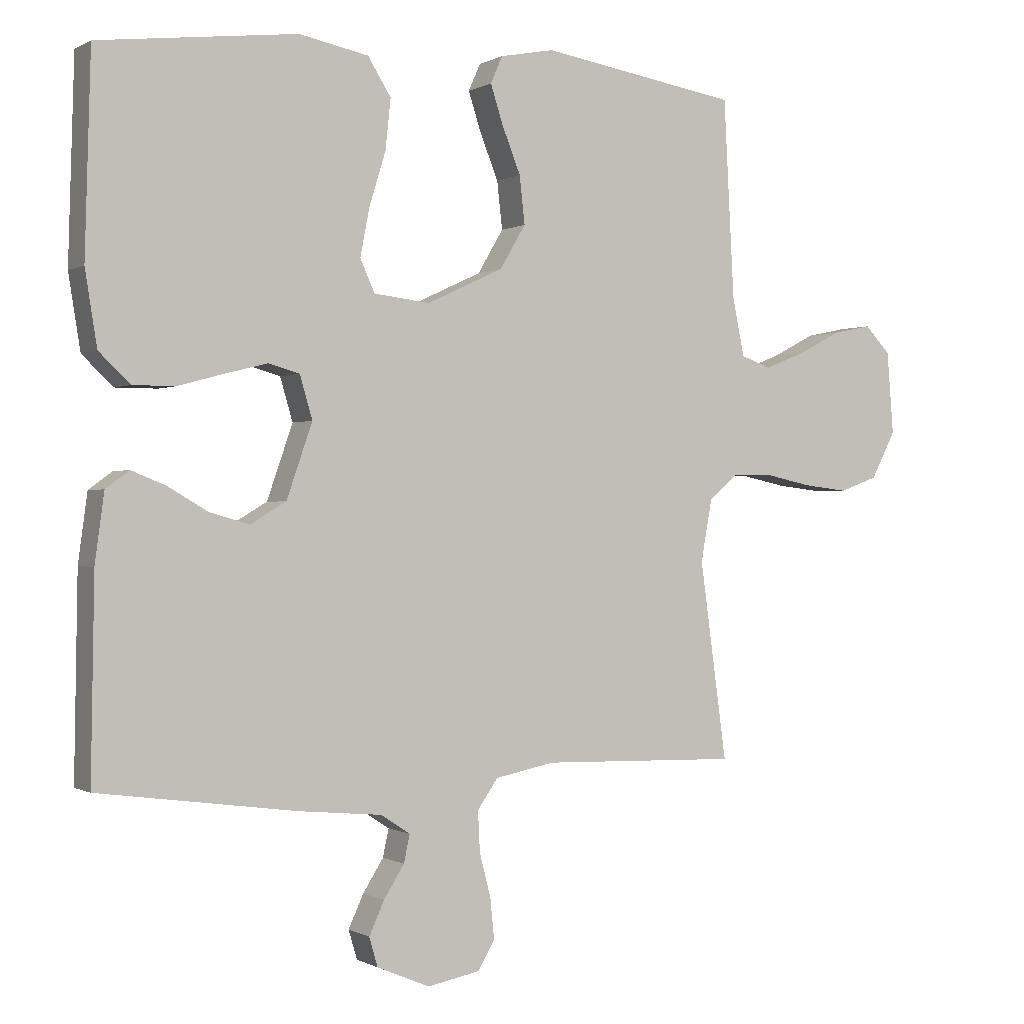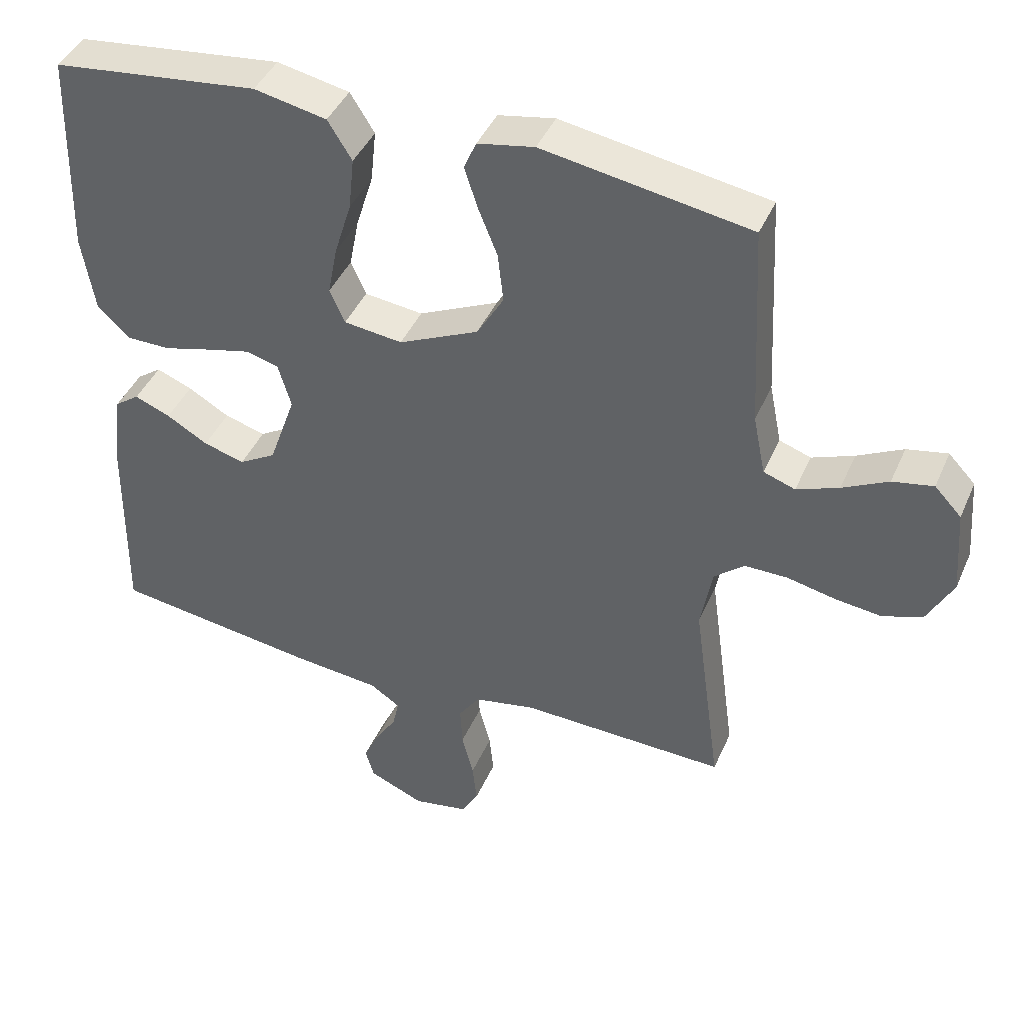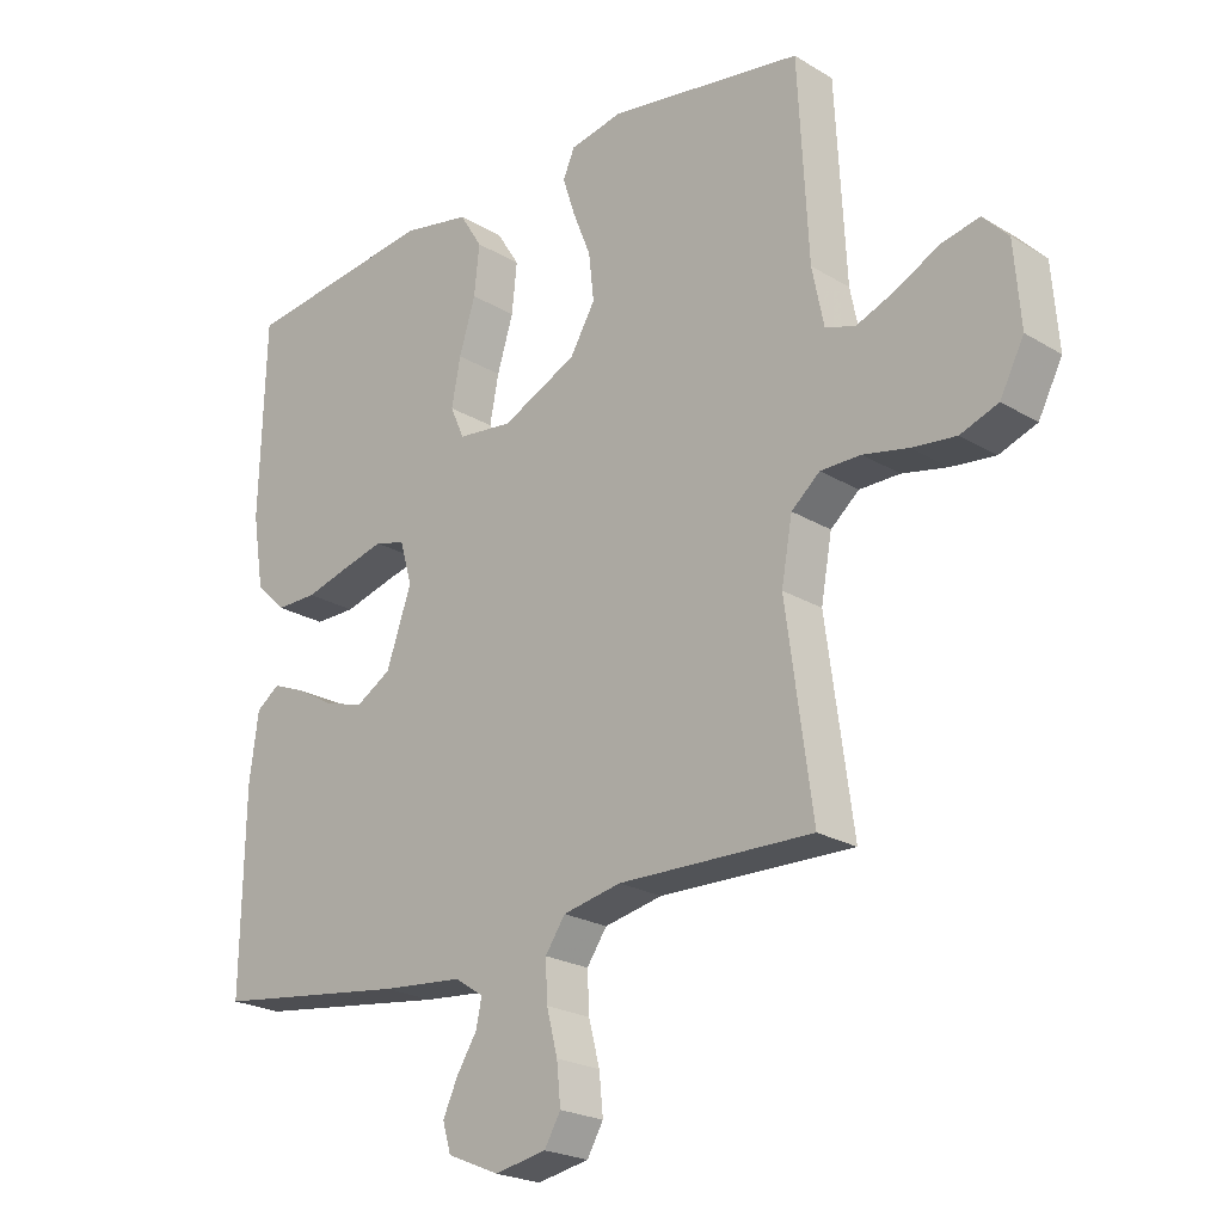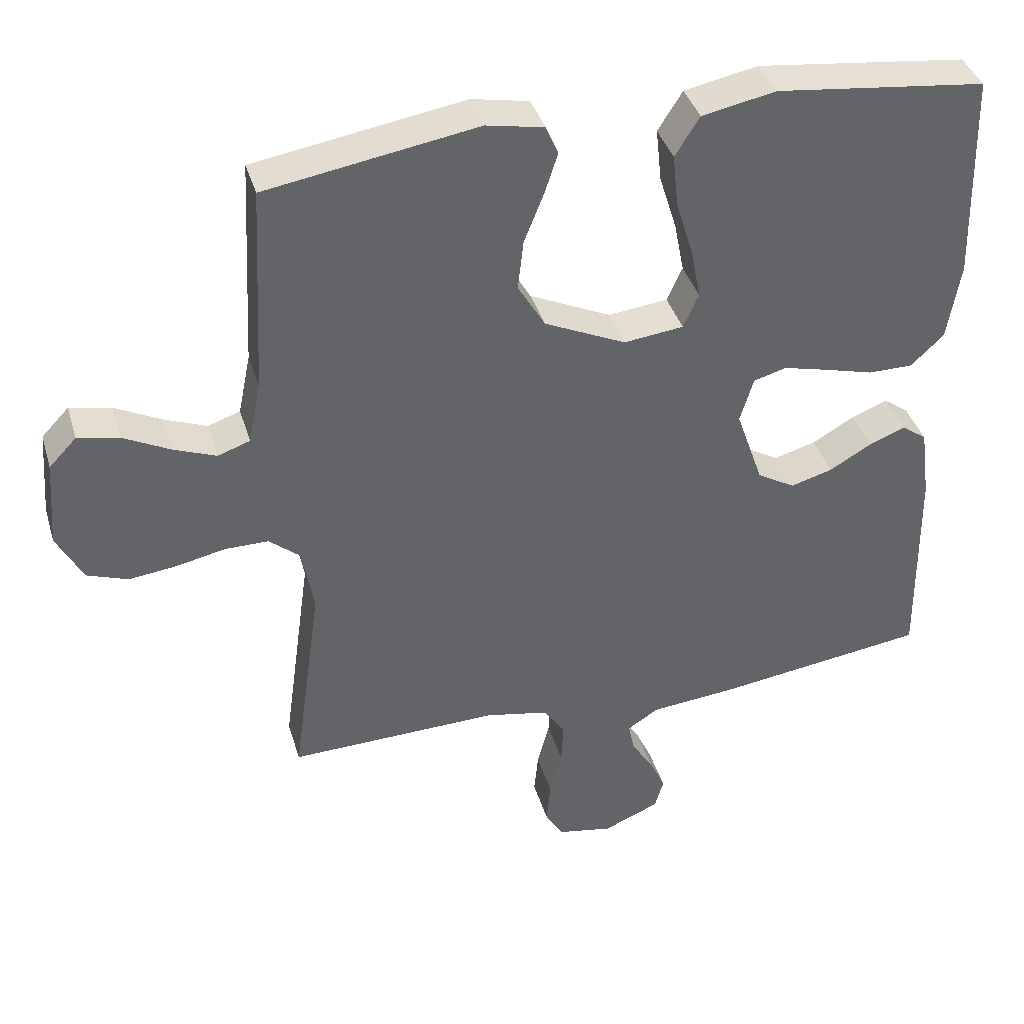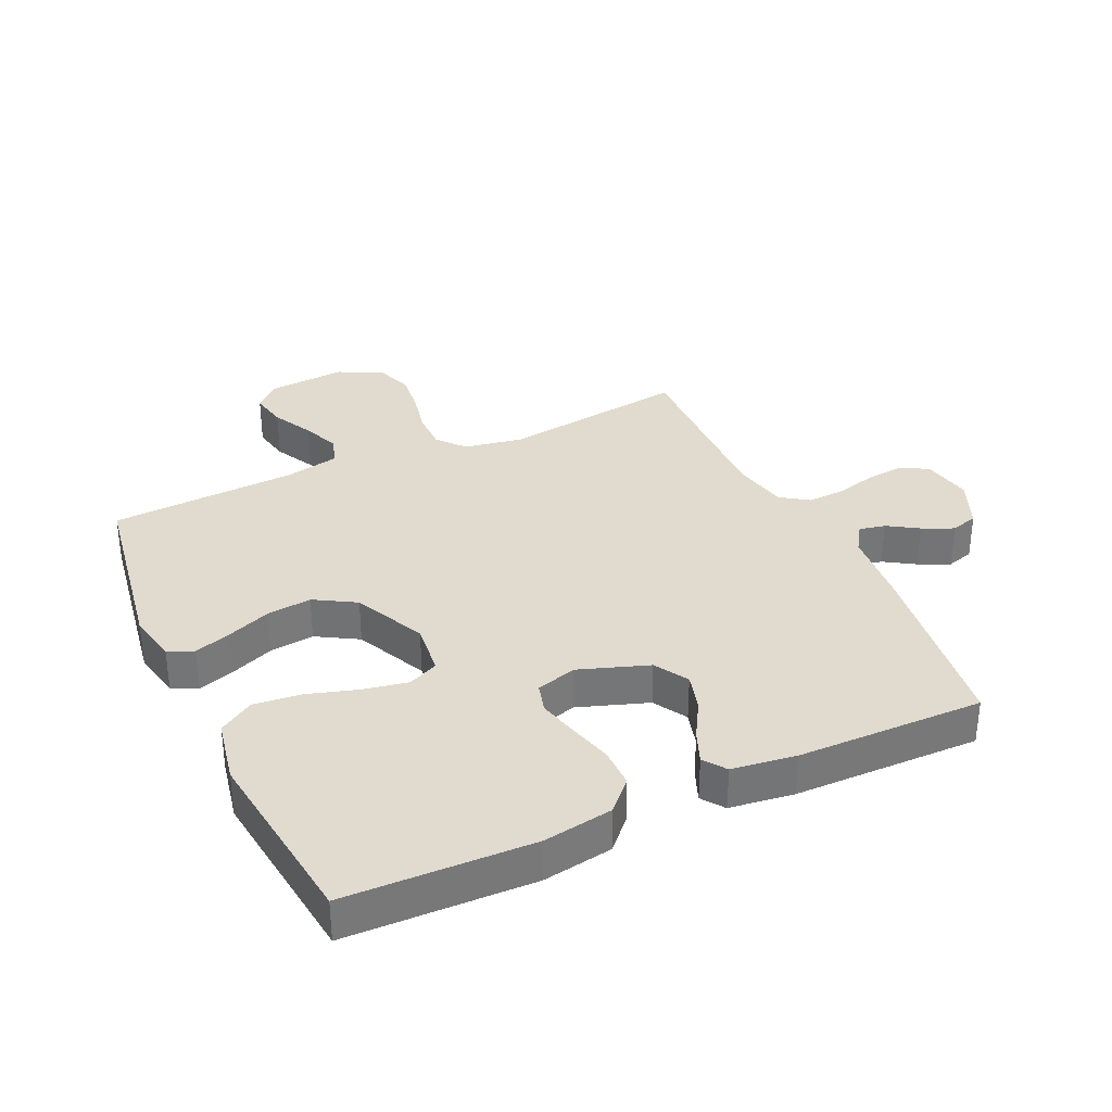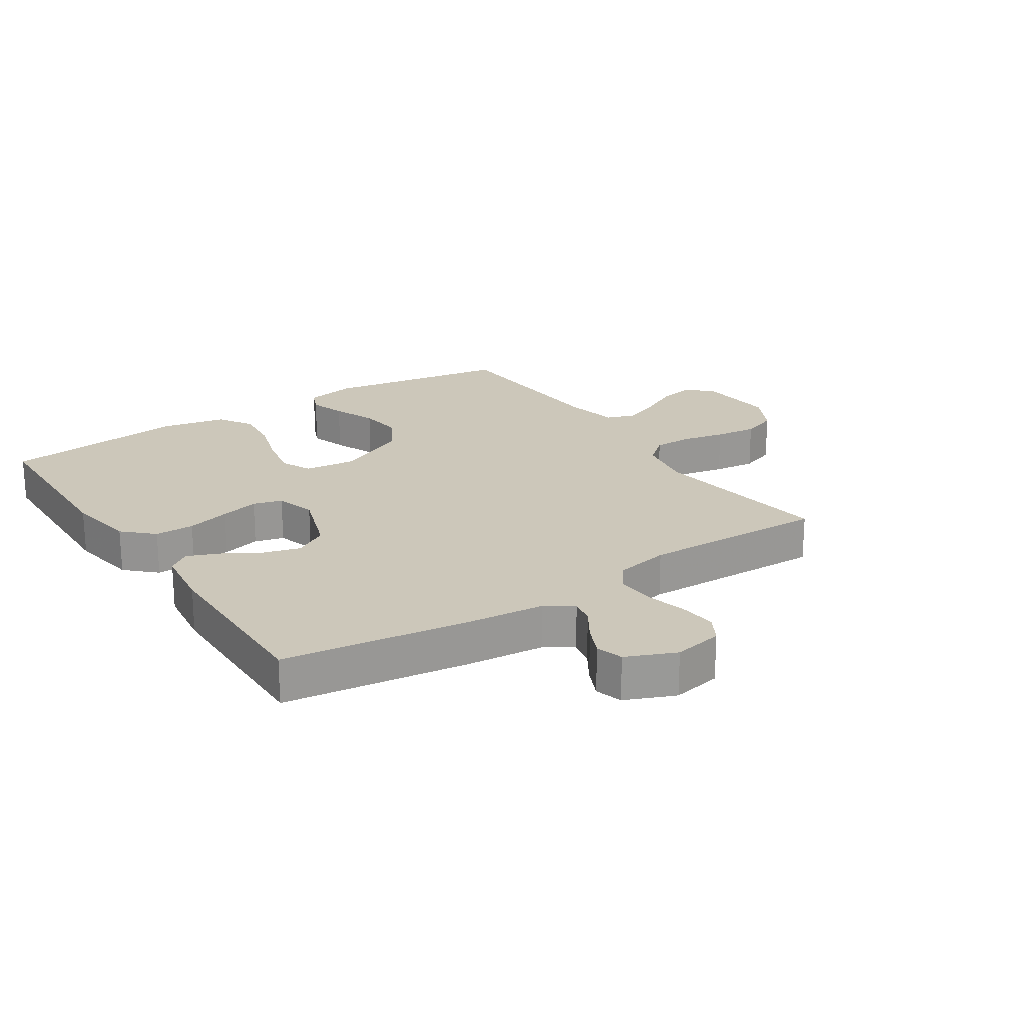
<metadata>
{"format":"obj","ext":"obj","renderer":"f3d","projection":"perspective","resolution":1024,"background":"white","views":[{"elev":-0.2,"azim":151.9,"up":"+Z"},{"elev":42.7,"azim":-157.5,"up":"+Z"},{"elev":-22.7,"azim":-135.8,"up":"+Z"},{"elev":39.1,"azim":-16.1,"up":"+Z"},{"elev":33.7,"azim":65.1,"up":"+Y"},{"elev":21.5,"azim":146.5,"up":"+Y"}]}
</metadata>
<code>
v -0.5 0.07 -0.5
v -0.459 0.07 -0.2
v -0.476 0.07 -0.106
v -0.52 0.07 -0.069
v -0.582 0.07 -0.069
v -0.652 0.07 -0.084
v -0.72 0.07 -0.092
v -0.778 0.07 -0.071
v -0.815 0.07 0
v -0.805 0.07 0.125
v -0.766 0.07 0.166
v -0.707 0.07 0.154
v -0.641 0.07 0.12
v -0.58 0.07 0.096
v -0.534 0.07 0.112
v -0.516 0.07 0.2
v -0.5 0.07 0.5
v -0.2 0.07 0.549
v -0.118 0.07 0.533
v -0.1 0.07 0.492
v -0.119 0.07 0.433
v -0.147 0.07 0.363
v -0.155 0.07 0.291
v -0.116 0.07 0.225
v 0 0.07 0.171
v 0.085 0.07 0.181
v 0.107 0.07 0.23
v 0.093 0.07 0.302
v 0.068 0.07 0.383
v 0.06 0.07 0.459
v 0.095 0.07 0.515
v 0.2 0.07 0.536
v 0.5 0.07 0.5
v 0.509 0.07 0.2
v 0.491 0.07 0.088
v 0.444 0.07 0.043
v 0.38 0.07 0.043
v 0.31 0.07 0.062
v 0.246 0.07 0.078
v 0.199 0.07 0.065
v 0.18 0.07 0
v 0.219 0.07 -0.112
v 0.273 0.07 -0.144
v 0.333 0.07 -0.127
v 0.393 0.07 -0.092
v 0.445 0.07 -0.071
v 0.481 0.07 -0.097
v 0.495 0.07 -0.2
v 0.5 0.07 -0.5
v 0.2 0.07 -0.541
v 0.074 0.07 -0.553
v 0.03 0.07 -0.582
v 0.039 0.07 -0.624
v 0.07 0.07 -0.673
v 0.093 0.07 -0.723
v 0.08 0.07 -0.767
v 0 0.07 -0.801
v -0.08 0.07 -0.786
v -0.105 0.07 -0.743
v -0.099 0.07 -0.682
v -0.082 0.07 -0.616
v -0.079 0.07 -0.555
v -0.11 0.07 -0.51
v -0.2 0.07 -0.492
v -0.5 0 -0.5
v -0.459 0 -0.2
v -0.476 0 -0.106
v -0.52 0 -0.069
v -0.582 0 -0.069
v -0.652 0 -0.084
v -0.72 0 -0.092
v -0.778 0 -0.071
v -0.815 0 0
v -0.805 0 0.125
v -0.766 0 0.166
v -0.707 0 0.154
v -0.641 0 0.12
v -0.58 0 0.096
v -0.534 0 0.112
v -0.516 0 0.2
v -0.5 0 0.5
v -0.2 0 0.549
v -0.118 0 0.533
v -0.1 0 0.492
v -0.119 0 0.433
v -0.147 0 0.363
v -0.155 0 0.291
v -0.116 0 0.225
v 0 0 0.171
v 0.085 0 0.181
v 0.107 0 0.23
v 0.093 0 0.302
v 0.068 0 0.383
v 0.06 0 0.459
v 0.095 0 0.515
v 0.2 0 0.536
v 0.5 0 0.5
v 0.509 0 0.2
v 0.491 0 0.088
v 0.444 0 0.043
v 0.38 0 0.043
v 0.31 0 0.062
v 0.246 0 0.078
v 0.199 0 0.065
v 0.18 0 0
v 0.219 0 -0.112
v 0.273 0 -0.144
v 0.333 0 -0.127
v 0.393 0 -0.092
v 0.445 0 -0.071
v 0.481 0 -0.097
v 0.495 0 -0.2
v 0.5 0 -0.5
v 0.2 0 -0.541
v 0.074 0 -0.553
v 0.03 0 -0.582
v 0.039 0 -0.624
v 0.07 0 -0.673
v 0.093 0 -0.723
v 0.08 0 -0.767
v 0 0 -0.801
v -0.08 0 -0.786
v -0.105 0 -0.743
v -0.099 0 -0.682
v -0.082 0 -0.616
v -0.079 0 -0.555
v -0.11 0 -0.51
v -0.2 0 -0.492
f 58 59 60 61
f 58 61 62
f 57 58 62
f 56 57 62
f 53 54 55 56
f 53 56 62 63
f 48 49 50 51
f 48 51 52
f 47 48 52
f 44 45 46 47
f 43 44 47 52
f 42 43 52
f 41 42 52
f 35 36 37 38
f 35 38 39
f 34 35 39
f 33 34 39 40
f 31 32 33 40
f 28 29 30 31
f 27 28 31 40
f 19 20 21 22
f 17 18 19 22
f 16 17 22 23
f 15 16 23 24
f 10 11 12 13
f 10 13 14
f 9 10 14
f 5 6 7 8
f 5 8 9 14
f 64 1 2
f 63 64 2 3
f 52 53 63 3
f 26 27 40 41
f 25 26 41 52
f 24 25 52 3
f 4 5 14 15
f 3 4 15 24
f 125 124 123 122
f 126 125 122
f 126 122 121
f 126 121 120
f 120 119 118 117
f 127 126 120 117
f 115 114 113 112
f 116 115 112
f 116 112 111
f 111 110 109 108
f 116 111 108 107
f 116 107 106
f 116 106 105
f 102 101 100 99
f 103 102 99
f 103 99 98
f 104 103 98 97
f 104 97 96 95
f 95 94 93 92
f 104 95 92 91
f 86 85 84 83
f 86 83 82 81
f 87 86 81 80
f 88 87 80 79
f 77 76 75 74
f 78 77 74
f 78 74 73
f 72 71 70 69
f 78 73 72 69
f 66 65 128
f 67 66 128 127
f 67 127 117 116
f 105 104 91 90
f 116 105 90 89
f 67 116 89 88
f 79 78 69 68
f 88 79 68 67
f 1 65 66 2
f 2 66 67 3
f 3 67 68 4
f 4 68 69 5
f 5 69 70 6
f 6 70 71 7
f 7 71 72 8
f 8 72 73 9
f 9 73 74 10
f 10 74 75 11
f 11 75 76 12
f 12 76 77 13
f 13 77 78 14
f 14 78 79 15
f 15 79 80 16
f 16 80 81 17
f 17 81 82 18
f 18 82 83 19
f 19 83 84 20
f 20 84 85 21
f 21 85 86 22
f 22 86 87 23
f 23 87 88 24
f 24 88 89 25
f 25 89 90 26
f 26 90 91 27
f 27 91 92 28
f 28 92 93 29
f 29 93 94 30
f 30 94 95 31
f 31 95 96 32
f 32 96 97 33
f 33 97 98 34
f 34 98 99 35
f 35 99 100 36
f 36 100 101 37
f 37 101 102 38
f 38 102 103 39
f 39 103 104 40
f 40 104 105 41
f 41 105 106 42
f 42 106 107 43
f 43 107 108 44
f 44 108 109 45
f 45 109 110 46
f 46 110 111 47
f 47 111 112 48
f 48 112 113 49
f 49 113 114 50
f 50 114 115 51
f 51 115 116 52
f 52 116 117 53
f 53 117 118 54
f 54 118 119 55
f 55 119 120 56
f 56 120 121 57
f 57 121 122 58
f 58 122 123 59
f 59 123 124 60
f 60 124 125 61
f 61 125 126 62
f 62 126 127 63
f 63 127 128 64
f 64 128 65 1

</code>
